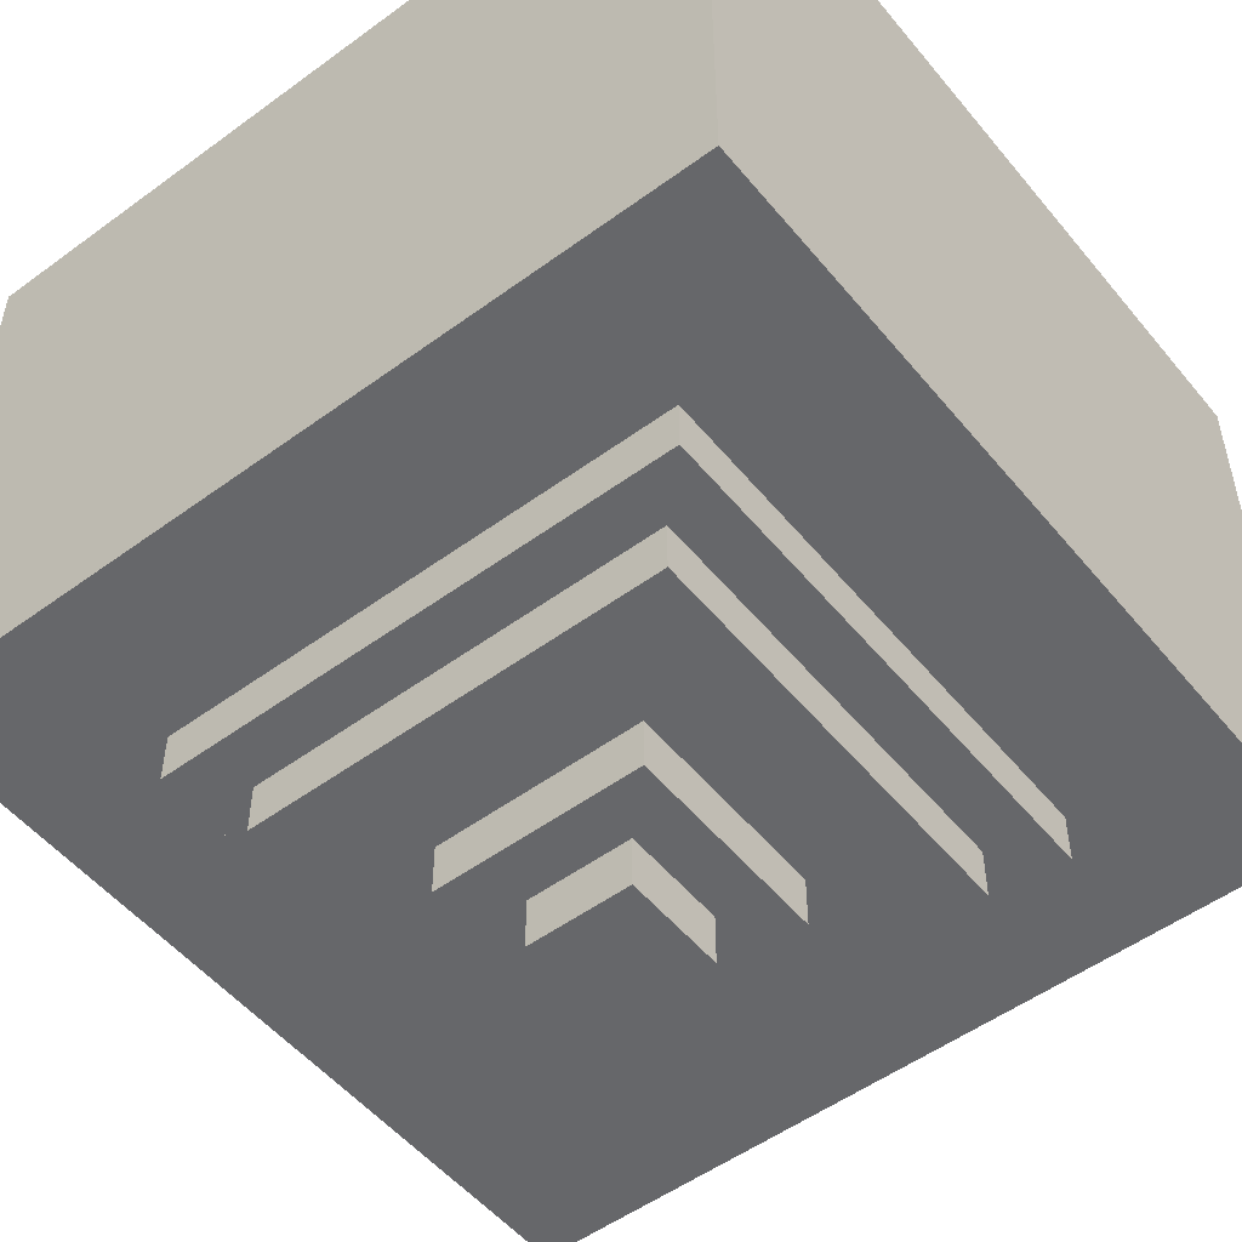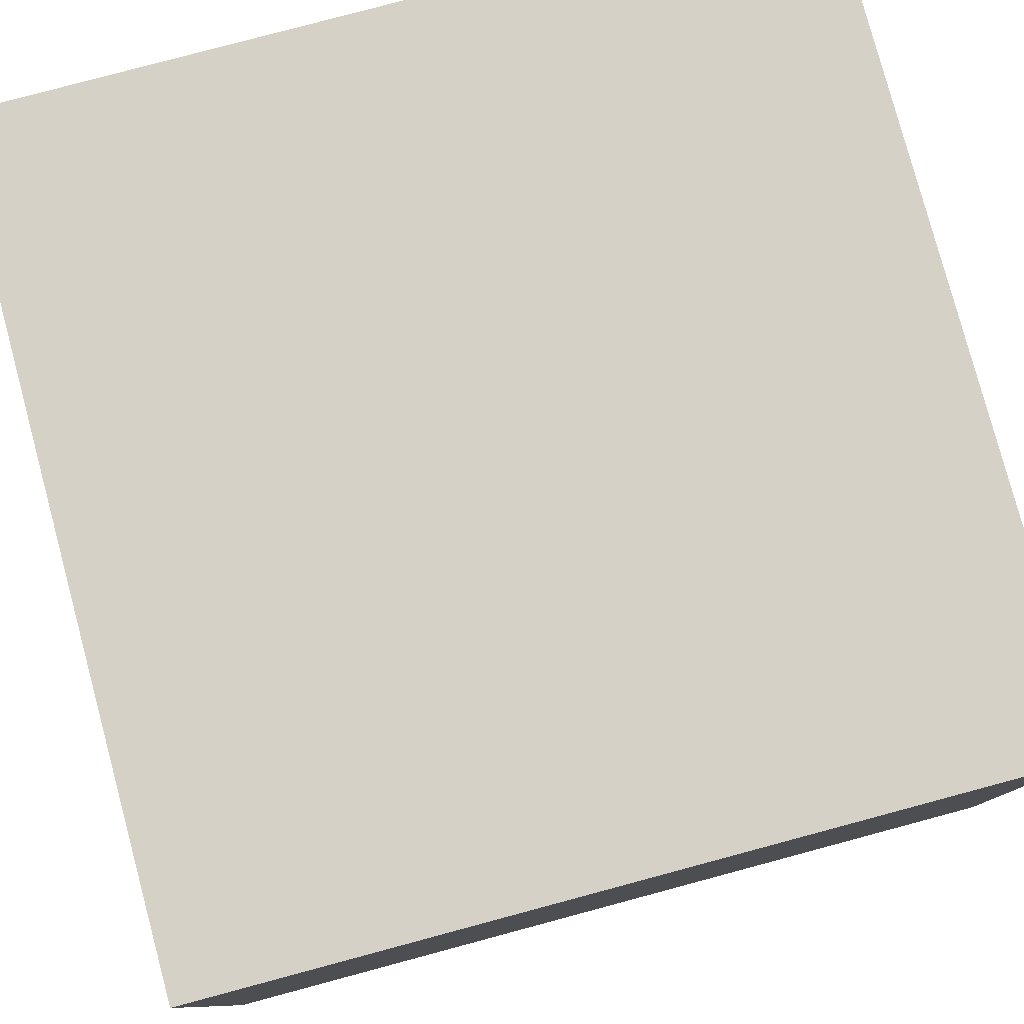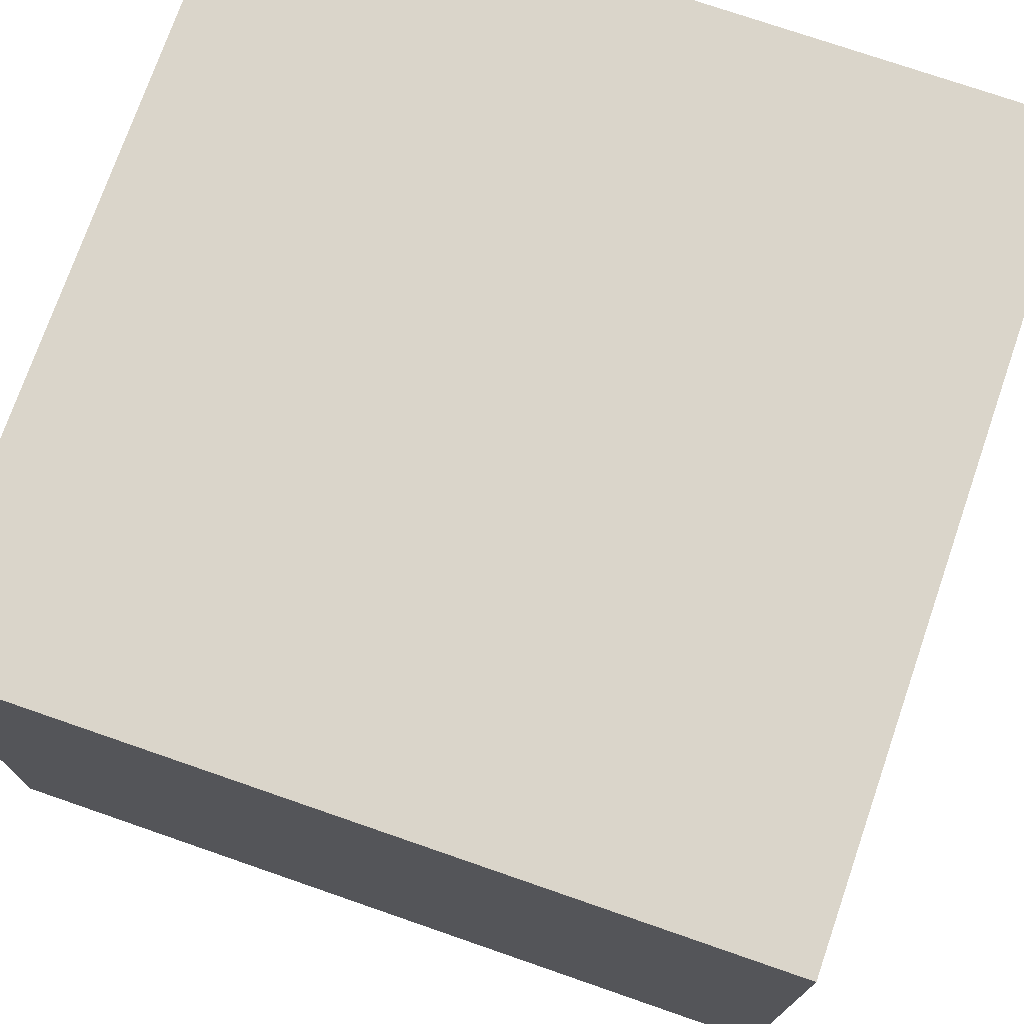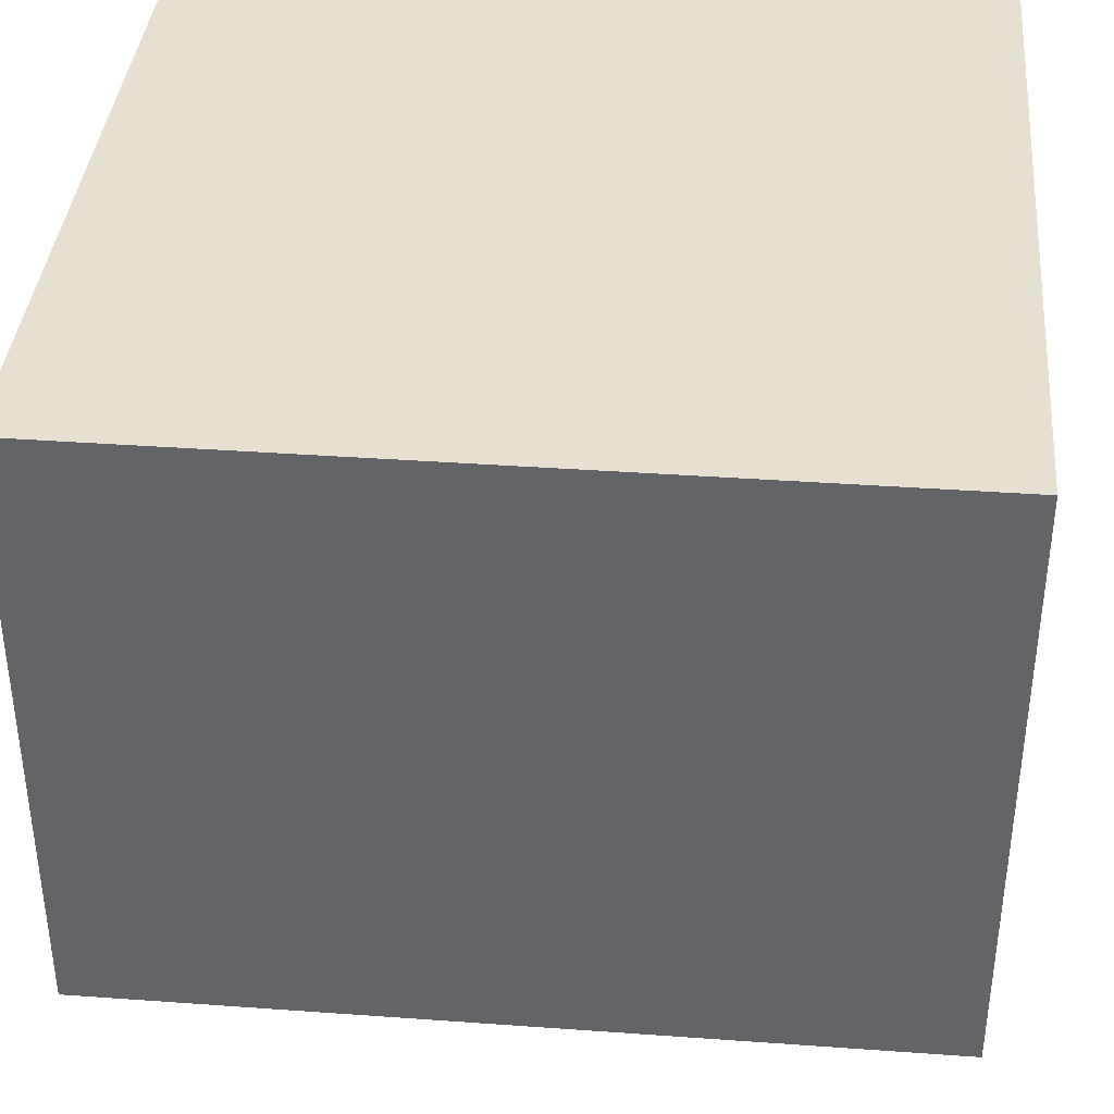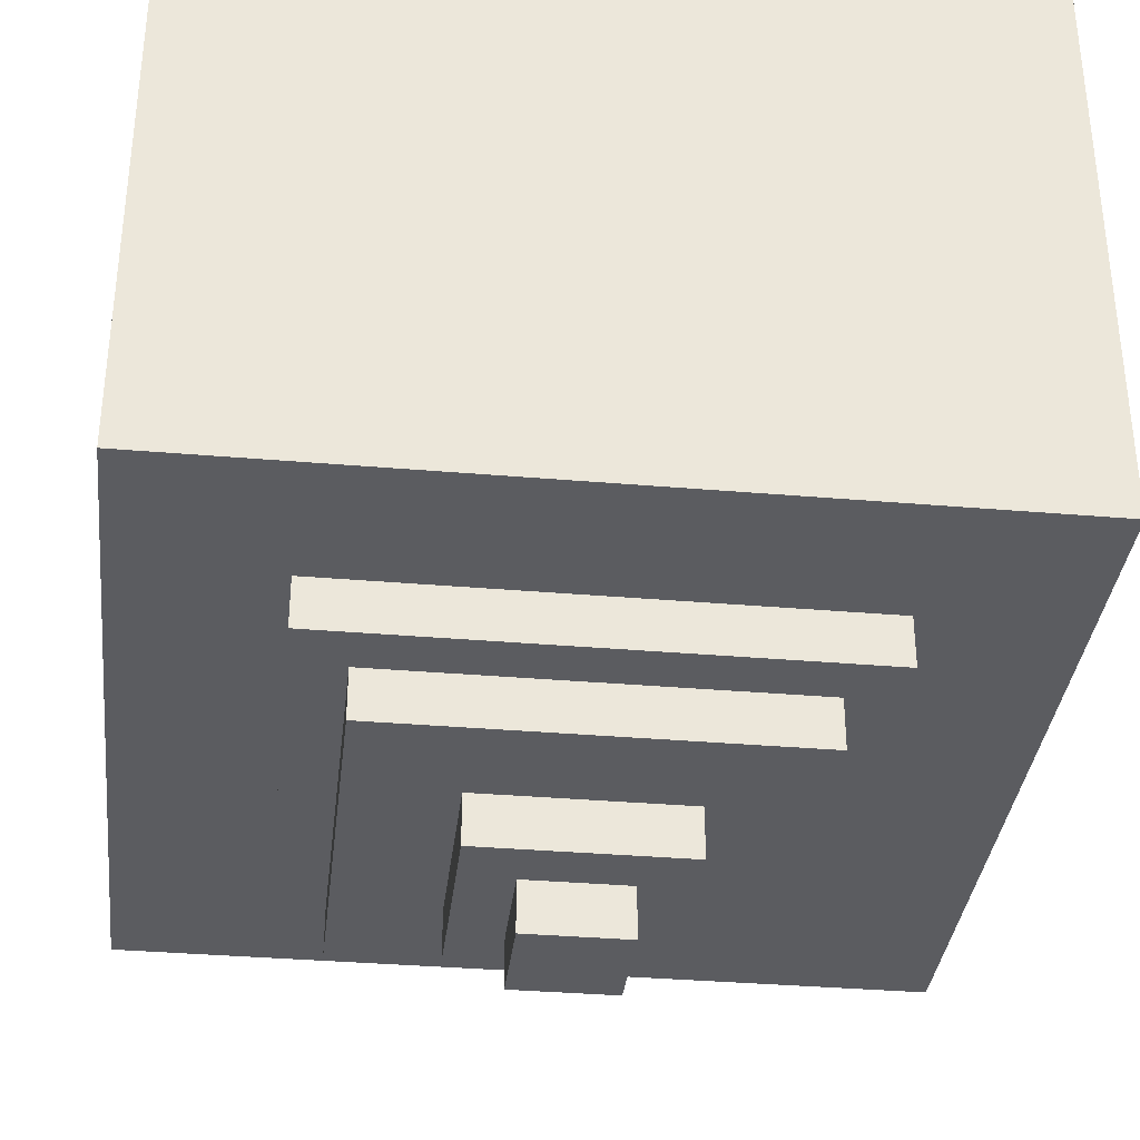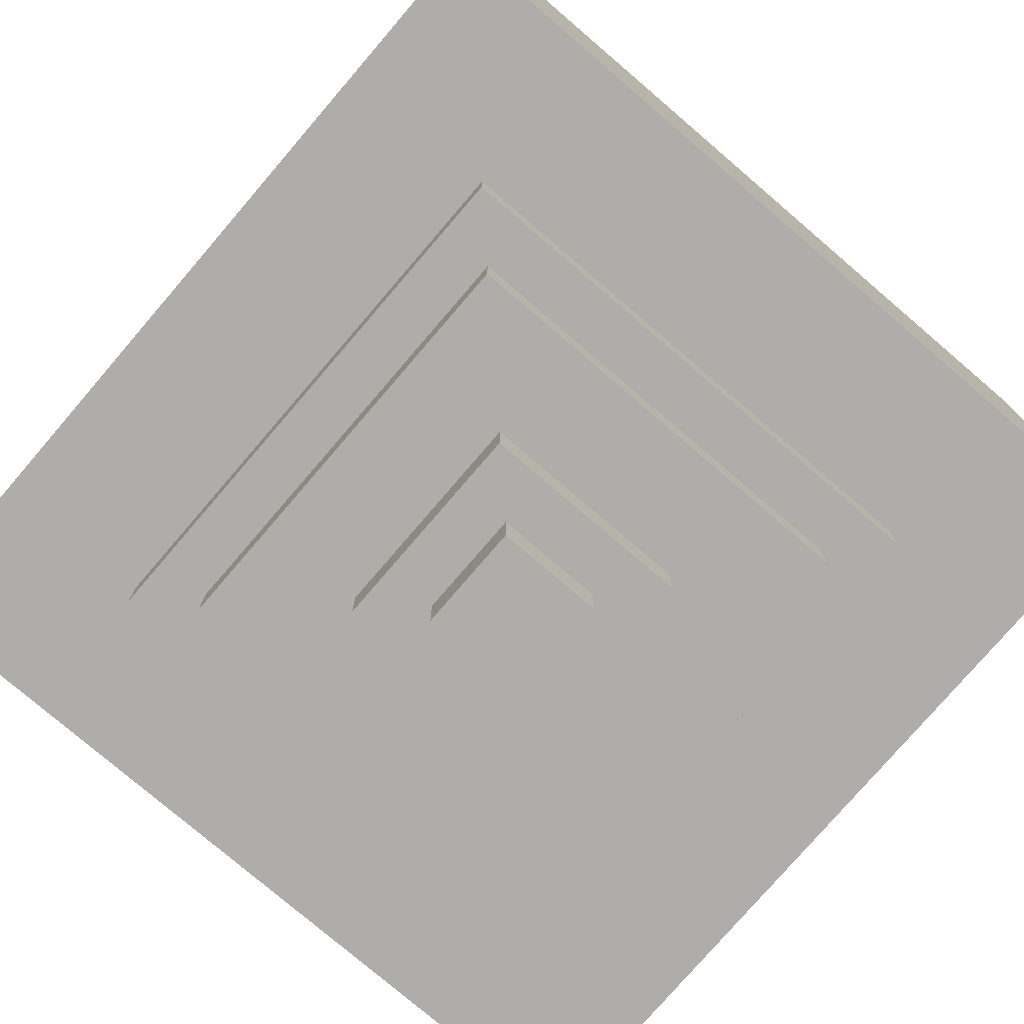
<metadata>
{"format":"obj","ext":"obj","renderer":"f3d","projection":"perspective","resolution":1024,"background":"white","views":[{"elev":-52.2,"azim":38.3,"up":"+Y"},{"elev":79.7,"azim":165.0,"up":"+Y"},{"elev":74.3,"azim":-160.9,"up":"+Y"},{"elev":38.3,"azim":-174.8,"up":"+Y"},{"elev":-35.1,"azim":173.5,"up":"+Y"},{"elev":-77.2,"azim":49.4,"up":"+Y"}]}
</metadata>
<code>
o Shrubbery_Big_Cube.153
v 0.3125 -0.3125 -0.25
v 0.3125 -0.3125 -0.0625
v 0.3125 -0.3125 0.0625
v 0.3125 -0.3125 0.125
v 0.3125 -0.25 0.3125
v 0.3125 -0.3125 0.3125
v 0.3125 -0.3125 0.25
v 0.3125 -0.3125 -0.125
v 0.3125 -0.25 -0.3125
v 0.3125 -0.25 -0.125
v 0.3125 -0.25 0.25
v 0.3125 -0.25 0.125
v 0.3125 -0.25 0.0625
v 0.3125 -0.25 -0.0625
v 0.3125 -0.25 -0.25
v 0.3125 -0.3125 -0.3125
v -0.3125 -0.3125 0.25
v -0.3125 -0.3125 0.125
v -0.3125 -0.3125 0.0625
v -0.3125 -0.3125 -0.0625
v -0.3125 -0.25 0.3125
v -0.3125 -0.3125 -0.25
v -0.3125 -0.3125 -0.125
v -0.3125 -0.3125 0.3125
v -0.3125 -0.25 -0.3125
v -0.3125 -0.25 -0.125
v -0.3125 -0.25 -0.25
v -0.3125 -0.25 -0.0625
v -0.3125 -0.25 0.0625
v -0.3125 -0.25 0.125
v -0.3125 -0.25 0.25
v -0.3125 -0.3125 -0.3125
v 0.25 -0.3125 -0.3125
v 0.125 -0.3125 -0.3125
v -0.25 -0.3125 -0.3125
v 0.0625 -0.3125 -0.3125
v -0.0625 -0.3125 -0.3125
v -0.125 -0.3125 -0.3125
v -0.125 -0.25 -0.3125
v -0.0625 -0.25 -0.3125
v 0.25 -0.25 -0.25
v 0.25 -0.25 -0.0625
v 0.25 -0.25 0.0625
v 0.25 -0.25 0.125
v -0.25 -0.25 0.25
v -0.25 -0.25 0.125
v -0.25 -0.25 0.0625
v -0.25 -0.25 -0.0625
v 0.0625 -0.25 0.25
v -0.0625 -0.25 0.25
v 0.125 -0.25 0.25
v 0.125 -0.25 -0.25
v -0.125 -0.25 0.125
v 0.0625 -0.25 -0.125
v -0.125 -0.25 -0.0625
v -0.125 -0.25 0.0625
v 0.125 -0.25 -0.0625
v 0.125 -0.25 -0.125
v 0.0625 -0.25 0.125
v -0.0625 -0.25 -0.0625
v -0.0625 -0.25 0.0625
v 0.25 -0.25 0.25
v 0.25 -0.25 -0.125
v -0.25 -0.25 -0.25
v -0.25 -0.25 -0.125
v -0.125 -0.25 0.25
v 0.0625 -0.25 -0.25
v 0.125 -0.25 0.125
v -0.125 -0.25 -0.125
v -0.0625 -0.25 -0.125
v 0.125 -0.25 0.0625
v -0.0625 -0.25 0.125
v 0.0625 -0.25 0.0625
v 0.0625 -0.25 -0.0625
v -0.0625 -0.25 -0.25
v -0.125 -0.25 -0.25
v 0.0625 -0.5 -0.0625
v 0.0625 -0.4375 -0.0625
v 0.0625 -0.5 0.0625
v 0.0625 -0.4375 0.0625
v -0.0625 -0.5 -0.0625
v -0.0625 -0.4375 -0.0625
v -0.0625 -0.5 0.0625
v -0.0625 -0.4375 0.0625
v -0.125 -0.3125 -0.25
v -0.125 -0.375 -0.25
v -0.0625 -0.375 -0.25
v -0.0625 -0.3125 -0.25
v -0.125 -0.4375 0.0625
v -0.125 -0.4375 -0.0625
v -0.125 -0.375 0.0625
v -0.125 -0.375 -0.0625
v 0.125 -0.4375 -0.0625
v 0.125 -0.4375 0.0625
v 0.125 -0.375 -0.0625
v 0.125 -0.375 0.0625
v -0.0625 -0.4375 -0.125
v 0.0625 -0.4375 -0.125
v -0.0625 -0.375 -0.125
v 0.0625 -0.375 -0.125
v -0.125 -0.375 -0.125
v -0.125 -0.4375 -0.125
v 0.125 -0.4375 -0.125
v 0.125 -0.375 -0.125
v 0.0625 -0.4375 0.125
v -0.0625 -0.4375 0.125
v 0.0625 -0.375 0.125
v -0.0625 -0.375 0.125
v -0.125 -0.4375 0.125
v -0.125 -0.375 0.125
v 0.125 -0.375 0.125
v 0.125 -0.4375 0.125
v 0.0625 -0.25 -0.3125
v -0.25 -0.25 -0.3125
v 0.125 -0.25 -0.3125
v 0.25 -0.25 -0.3125
v -0.25 -0.3125 0.3125
v 0.0625 -0.3125 0.3125
v -0.0625 -0.3125 0.3125
v 0.125 -0.375 -0.25
v 0.0625 -0.375 -0.25
v 0.0625 -0.3125 -0.25
v 0.125 -0.375 0.25
v -0.0625 -0.375 0.25
v 0.0625 -0.375 0.25
v -0.125 -0.375 0.25
v -0.125 -0.3125 0.25
v -0.25 -0.375 0.0625
v -0.25 -0.375 -0.0625
v -0.25 -0.375 -0.125
v -0.25 -0.3125 -0.125
v -0.25 -0.375 0.125
v -0.25 -0.375 -0.25
v -0.25 -0.3125 -0.25
v -0.25 -0.375 0.25
v 0.25 -0.375 0.125
v 0.25 -0.375 0.25
v 0.25 -0.375 0.0625
v 0.25 -0.375 -0.0625
v 0.25 -0.375 -0.125
v 0.25 -0.3125 -0.125
v 0.25 -0.375 -0.25
v 0.25 -0.3125 0.25
v 0.125 -0.3125 0.3125
v 0.25 -0.3125 0.3125
v -0.125 -0.3125 0.3125
v -0.125 -0.25 0.3125
v 0.25 -0.25 0.3125
v 0.125 -0.25 0.3125
v -0.0625 -0.25 0.3125
v 0.0625 -0.25 0.3125
v -0.25 -0.25 0.3125
v 0.125 -0.3125 -0.25
v 0.125 -0.3125 0.25
v -0.0625 -0.3125 0.25
v 0.0625 -0.3125 0.25
v -0.25 -0.3125 -0.0625
v -0.25 -0.3125 0.0625
v -0.25 -0.3125 0.125
v -0.25 -0.3125 0.25
v 0.25 -0.3125 0.125
v 0.25 -0.3125 0.0625
v 0.25 -0.3125 -0.0625
v 0.25 -0.3125 -0.25
v -0.5 -0.25 -0.3125
v -0.5 -0.25 0.5
v -0.5 -0.25 -0.5
v 0.5 -0.25 0.3125
v 0.5 -0.25 0.5
v 0.5 -0.25 -0.5
v -0.5 0.5 0.5
v -0.5 0.5 -0.5
v 0.5 0.5 0.5
v 0.5 0.5 -0.5
g Shrubbery_Big_Cube.153_mat1
f 30 19 18
f 51 44 68
f 127 117 160
f 42 10 63
f 34 116 33
f 134 32 35
f 43 14 42
f 1 9 15
f 4 11 7
f 50 151 49
f 64 26 65
f 65 28 48
f 160 18 159
f 145 5 148
f 143 6 145
f 46 31 45
f 117 17 160
f 20 26 23
f 44 13 43
f 1 10 8
f 153 33 164
f 46 29 47
f 122 34 153
f 37 113 36
f 85 37 88
f 27 32 22
f 76 114 64
f 134 38 85
f 35 39 38
f 23 27 22
f 62 12 44
f 156 119 155
f 116 16 33
f 41 9 116
f 164 8 141
f 73 57 74
f 47 28 48
f 46 56 53
f 143 144 154
f 56 60 61
f 17 21 31
f 29 20 19
f 161 7 143
f 18 158 159
f 75 39 76
f 72 49 59
f 53 45 66
f 58 41 52
f 69 48 55
f 59 51 68
f 3 12 4
f 71 42 57
f 38 40 37
f 2 13 3
f 8 14 2
f 70 76 69
f 68 43 71
f 76 65 69
f 56 72 61
f 57 63 58
f 57 54 74
f 47 55 56
f 114 27 64
f 36 115 34
f 11 6 7
f 17 30 18
f 66 150 50
f 61 59 73
f 74 70 60
f 60 69 55
f 58 67 54
f 73 68 71
f 53 50 72
f 73 60 61
f 54 75 70
f 45 147 66
f 78 79 77
f 80 83 79
f 84 81 83
f 82 77 81
f 83 77 79
f 84 90 82
f 126 132 110
f 127 135 126
f 153 142 120
f 84 109 89
f 89 92 90
f 119 147 146
f 95 138 96
f 146 152 117
f 93 96 94
f 78 94 80
f 93 104 95
f 145 149 144
f 97 100 98
f 97 101 99
f 100 103 98
f 101 133 86
f 82 98 78
f 90 97 82
f 78 103 93
f 92 102 90
f 105 111 107
f 105 108 106
f 108 109 106
f 89 110 91
f 96 112 94
f 86 134 85
f 80 106 84
f 94 105 80
f 118 150 119
f 144 151 118
f 49 149 51
f 148 11 62
f 51 148 62
f 52 113 67
f 155 146 127
f 162 4 161
f 88 36 122
f 41 115 52
f 111 125 107
f 87 122 121
f 86 88 87
f 121 153 120
f 99 121 100
f 101 87 99
f 19 157 158
f 45 21 152
f 100 120 104
f 125 155 124
f 123 156 125
f 124 127 126
f 107 124 108
f 108 126 110
f 154 118 156
f 120 140 104
f 67 40 75
f 131 133 130
f 129 131 130
f 128 157 129
f 132 158 128
f 132 160 159
f 92 130 101
f 33 1 164
f 131 22 134
f 110 128 91
f 91 129 92
f 138 161 136
f 139 162 138
f 140 163 139
f 140 164 141
f 161 137 136
f 63 15 41
f 123 143 154
f 96 136 111
f 35 25 114
f 104 139 95
f 111 137 123
f 157 23 131
f 152 24 117
f 163 3 162
f 141 2 163
f 30 29 19
f 51 62 44
f 127 146 117
f 42 14 10
f 34 115 116
f 134 22 32
f 43 13 14
f 1 16 9
f 4 12 11
f 50 150 151
f 64 27 26
f 65 26 28
f 160 17 18
f 145 6 5
f 143 7 6
f 46 30 31
f 117 24 17
f 20 28 26
f 44 12 13
f 1 15 10
f 153 34 33
f 46 30 29
f 122 36 34
f 37 40 113
f 85 38 37
f 27 25 32
f 76 39 114
f 134 35 38
f 35 114 39
f 23 26 27
f 62 11 12
f 156 118 119
f 116 9 16
f 41 15 9
f 164 1 8
f 73 71 57
f 47 29 28
f 46 47 56
f 143 145 144
f 56 55 60
f 17 24 21
f 29 28 20
f 161 4 7
f 18 19 158
f 75 40 39
f 72 50 49
f 53 46 45
f 58 63 41
f 69 65 48
f 59 49 51
f 3 13 12
f 71 43 42
f 38 39 40
f 2 14 13
f 8 10 14
f 70 75 76
f 68 44 43
f 76 64 65
f 56 53 72
f 57 42 63
f 57 58 54
f 47 48 55
f 114 25 27
f 36 113 115
f 11 5 6
f 17 31 30
f 66 147 150
f 61 72 59
f 74 54 70
f 60 70 69
f 58 52 67
f 73 59 68
f 53 66 50
f 73 74 60
f 54 67 75
f 45 152 147
f 78 80 79
f 80 84 83
f 84 82 81
f 82 78 77
f 83 81 77
f 84 89 90
f 126 135 132
f 127 160 135
f 153 164 142
f 84 106 109
f 89 91 92
f 119 150 147
f 95 139 138
f 146 147 152
f 93 95 96
f 78 93 94
f 93 103 104
f 145 148 149
f 97 99 100
f 97 102 101
f 100 104 103
f 101 130 133
f 82 97 98
f 90 102 97
f 78 98 103
f 92 101 102
f 105 112 111
f 105 107 108
f 108 110 109
f 89 109 110
f 96 111 112
f 86 133 134
f 80 105 106
f 94 112 105
f 118 151 150
f 144 149 151
f 49 151 149
f 148 5 11
f 51 149 148
f 52 115 113
f 155 119 146
f 162 3 4
f 88 37 36
f 41 116 115
f 111 123 125
f 87 88 122
f 86 85 88
f 121 122 153
f 99 87 121
f 101 86 87
f 19 20 157
f 45 31 21
f 100 121 120
f 125 156 155
f 123 154 156
f 124 155 127
f 107 125 124
f 108 124 126
f 154 144 118
f 120 142 140
f 67 113 40
f 131 134 133
f 129 157 131
f 128 158 157
f 132 159 158
f 132 135 160
f 92 129 130
f 33 16 1
f 131 23 22
f 110 132 128
f 91 128 129
f 138 162 161
f 139 163 162
f 140 141 163
f 140 142 164
f 161 143 137
f 63 10 15
f 123 137 143
f 96 138 136
f 35 32 25
f 104 140 139
f 111 136 137
f 157 20 23
f 152 21 24
f 163 2 3
f 141 8 2
g Shrubbery_Big_Cube.153_metal
f 21 152 166
f 9 116 170
f 173 169 168
f 173 166 169
f 172 170 167
f 165 171 172
f 174 171 173
f 5 168 169
f 166 165 29
f 165 25 27
f 165 27 26
f 5 169 148
f 169 166 151
f 148 169 149
f 149 169 151
f 165 26 28
f 165 28 29
f 166 29 30
f 150 151 166
f 147 150 166
f 166 30 31
f 166 31 21
f 152 147 166
f 25 165 167
f 170 168 14
f 168 5 11
f 168 11 12
f 25 167 114
f 167 170 40
f 114 167 39
f 39 167 40
f 168 12 13
f 168 13 14
f 170 14 10
f 113 40 170
f 115 113 170
f 170 10 15
f 170 15 9
f 116 115 170
f 168 170 174
f 174 173 168
f 173 171 166
f 172 174 170
f 172 167 165
f 165 166 171
f 174 172 171

</code>
